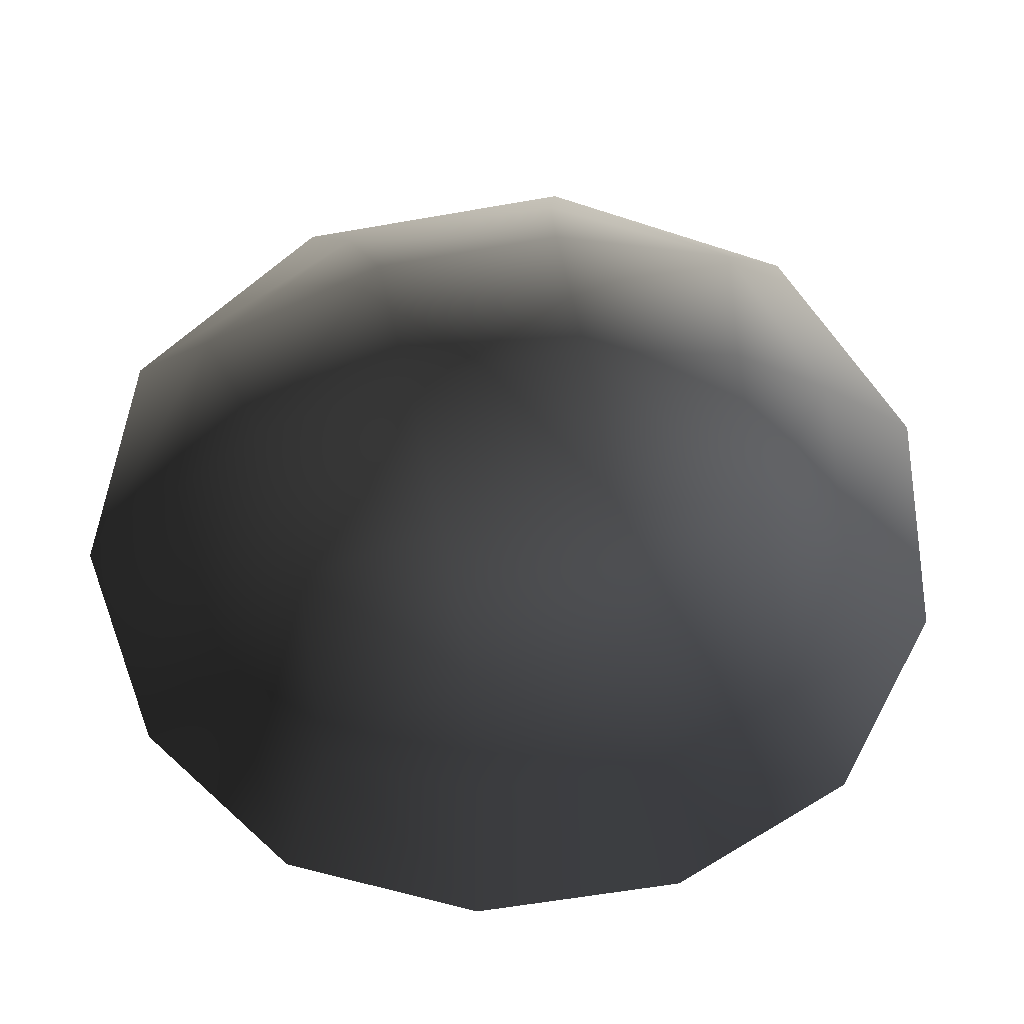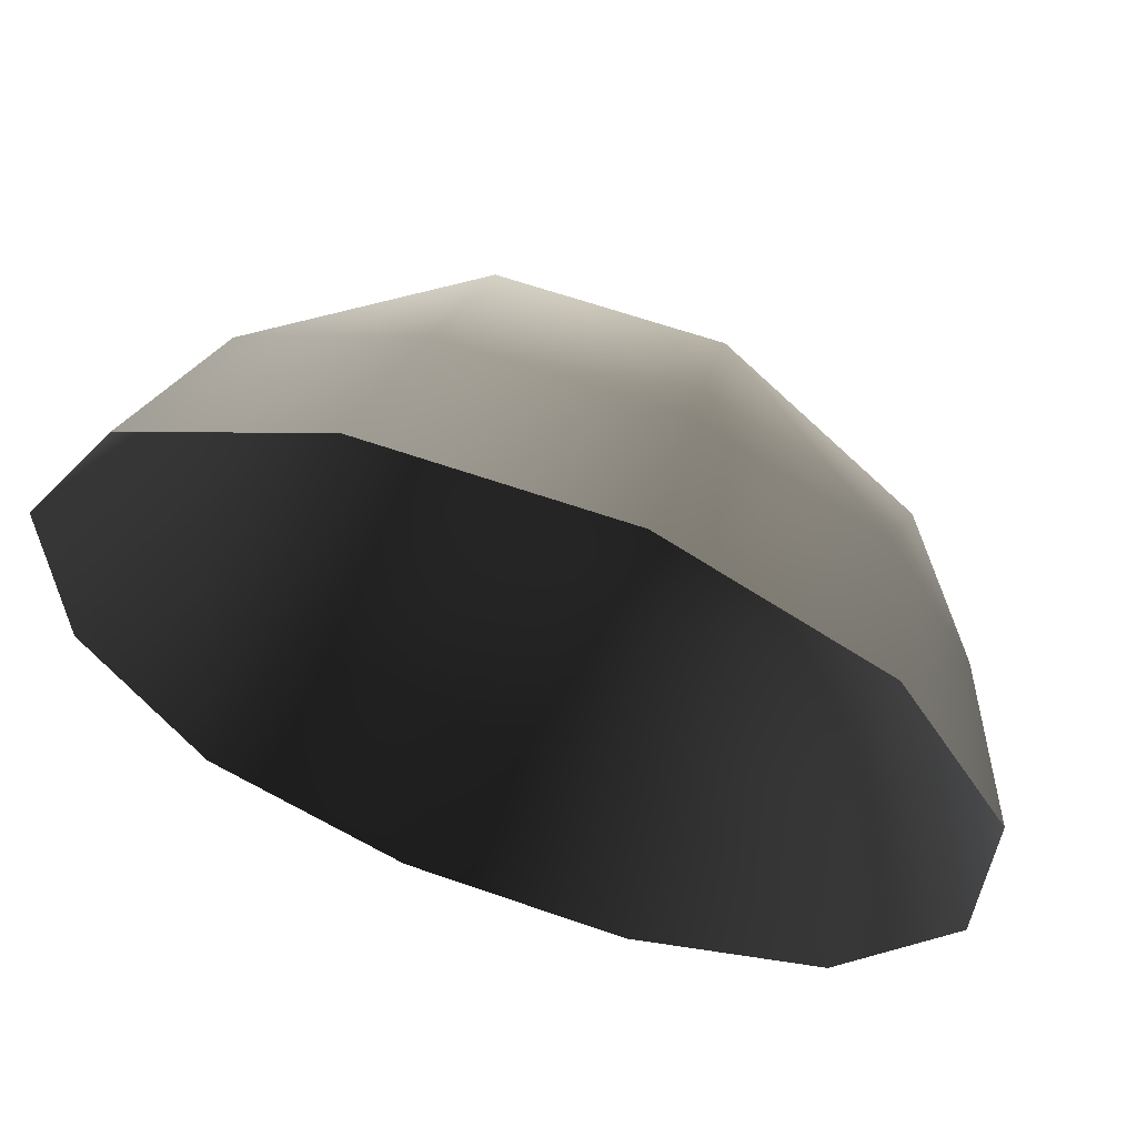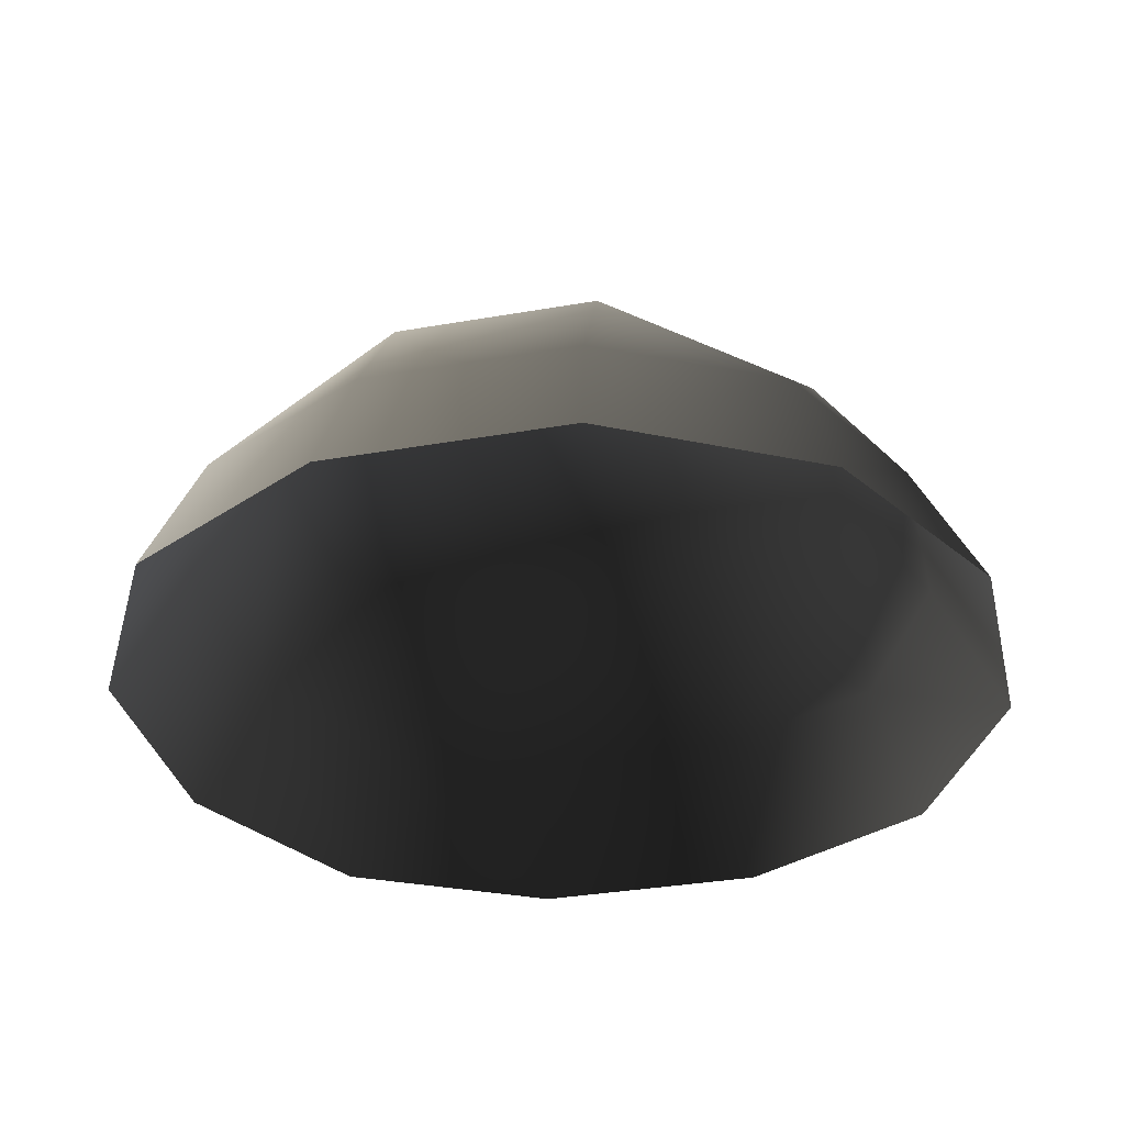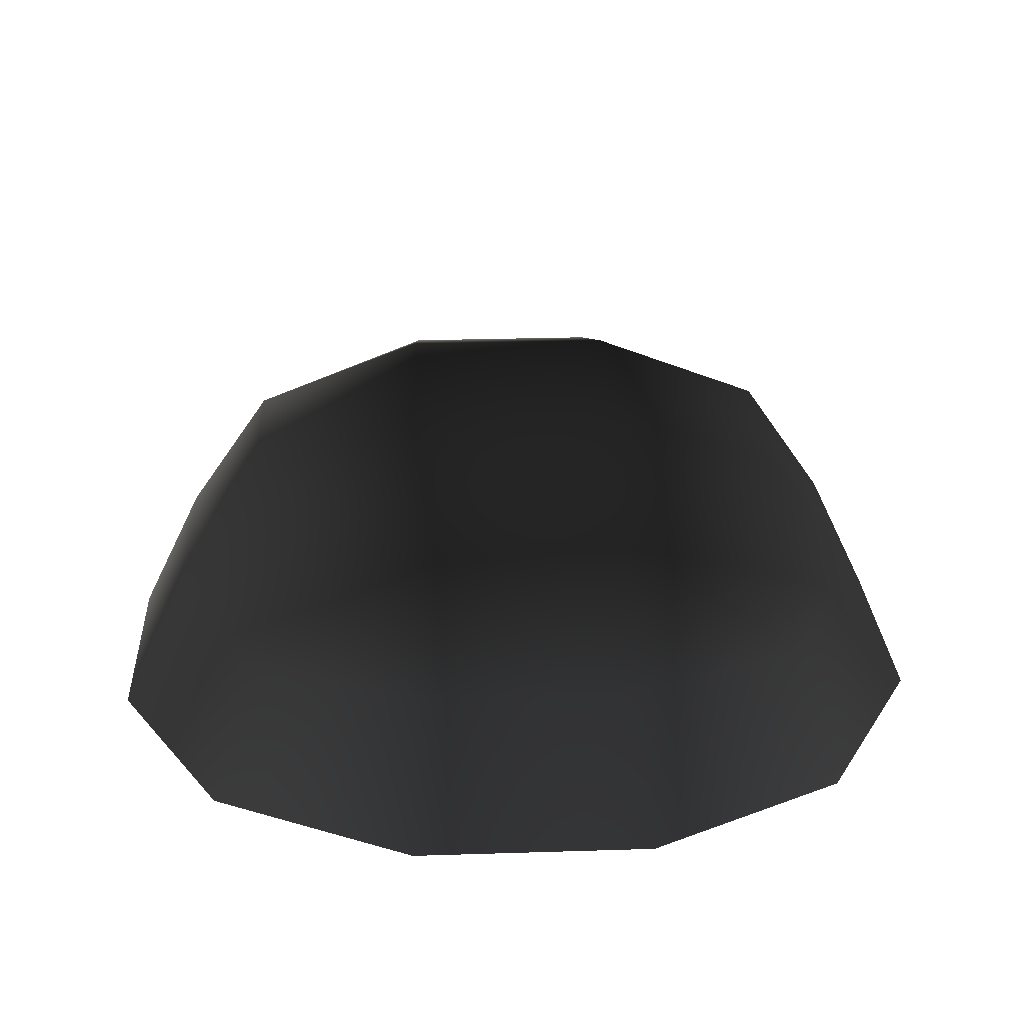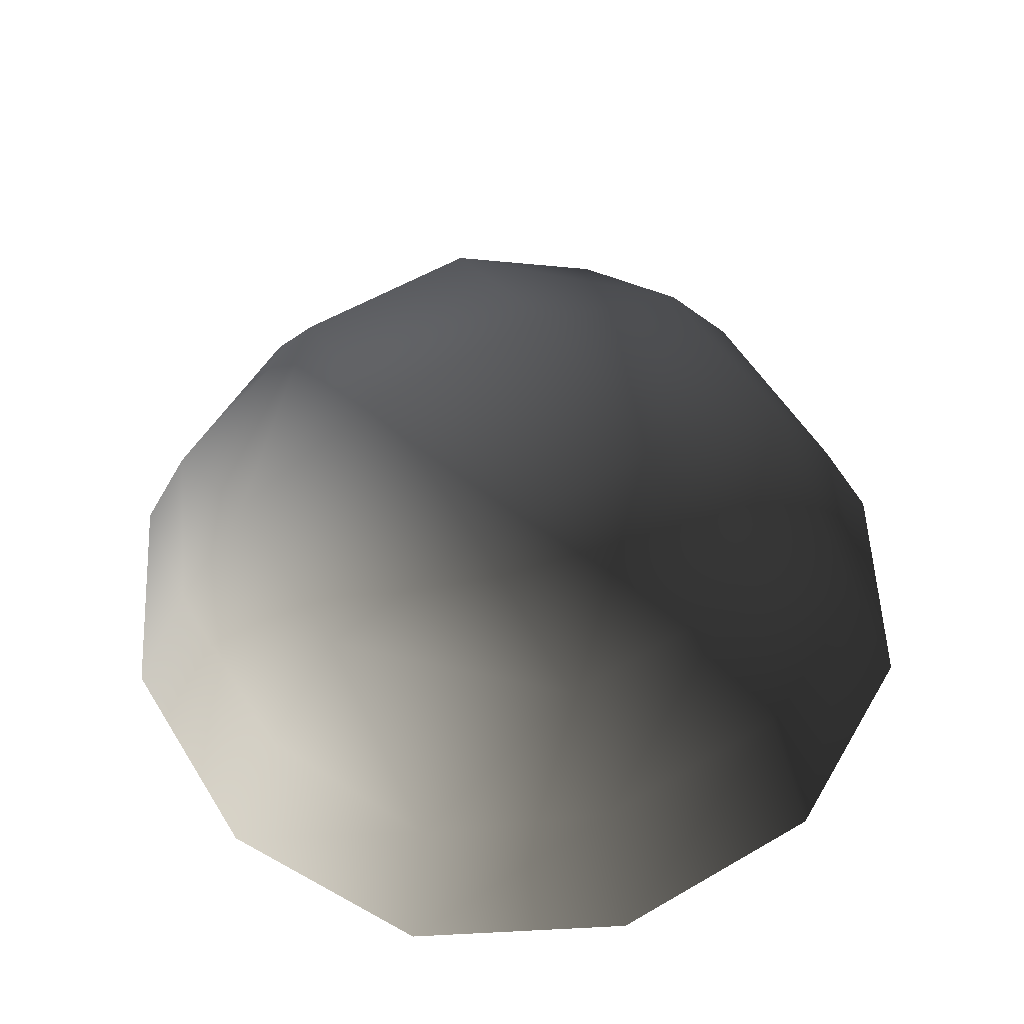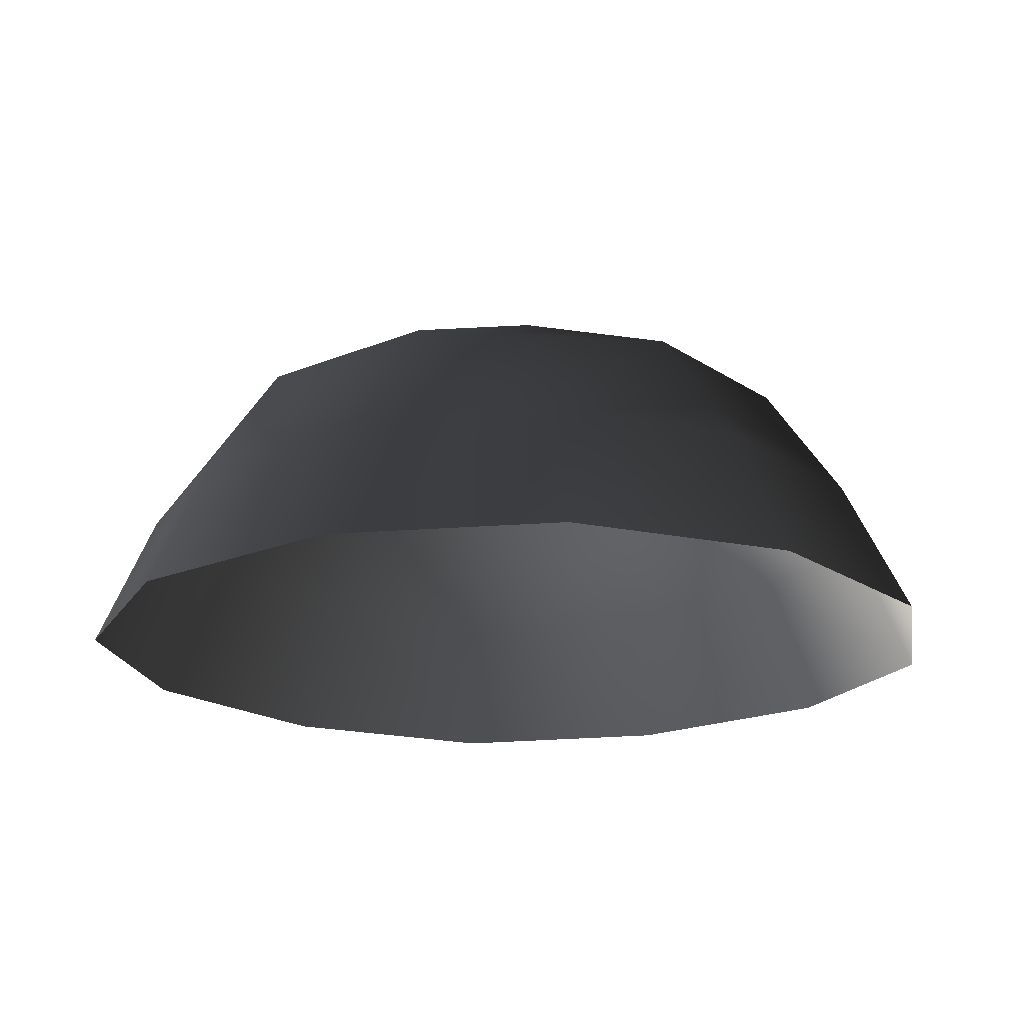
<metadata>
{"format":"obj","ext":"obj","renderer":"f3d","projection":"perspective","resolution":1024,"background":"white","views":[{"elev":-59.9,"azim":100.2,"up":"+Z"},{"elev":62.4,"azim":-160.4,"up":"+Y"},{"elev":-34.2,"azim":-166.7,"up":"+Z"},{"elev":26.0,"azim":-2.9,"up":"+Z"},{"elev":55.8,"azim":-121.4,"up":"+Z"},{"elev":-18.9,"azim":38.5,"up":"+Z"}]}
</metadata>
<code>
v -5.014 1.795 2.028
v -5.025 5.025 -0.3002
v -1.795 5.014 2.028
v -1.9 6.545 -0.1941
v 1.9 6.545 -0.1941
v 1.795 5.014 2.028
v 1.902 1.902 3.178
v -1.902 1.902 3.178
v 1.902 -1.902 3.178
v -1.902 -1.902 3.178
v 1.795 -5.014 2.028
v -1.795 -5.014 2.028
v 5.014 -1.795 2.028
v 5.025 -5.025 -0.3002
v 5.014 1.795 2.028
v 5.025 5.025 -0.3002
v -5.014 -1.795 2.028
v -6.545 1.9 -0.1941
v -6.545 -1.9 -0.1941
v -7.74 2.142 -2.693
v -7.74 -2.142 -2.693
v -5.025 -5.025 -0.3002
v -5.771 -5.771 -2.722
v 6.545 -1.9 -0.1941
v 6.545 1.9 -0.1941
v 7.74 -2.142 -2.693
v 7.74 2.142 -2.693
v 5.771 5.771 -2.722
v -1.9 -6.545 -0.1941
v 1.9 -6.545 -0.1941
v -2.142 -7.74 -2.693
v 2.142 -7.74 -2.693
v 5.771 -5.771 -2.722
v 2.142 7.74 -2.693
v -2.142 7.74 -2.693
v -5.771 5.771 -2.722
g Rock_single_t1(Clone)_35859_327
f 1 3 2
f 4 2 3
f 3 5 4
f 3 6 5
f 7 6 3
f 7 3 8
f 8 3 1
f 9 7 8
f 9 8 10
f 10 8 1
f 11 9 10
f 11 10 12
f 13 7 9
f 9 11 13
f 13 11 14
f 13 15 7
f 7 15 6
f 6 15 16
f 5 6 16
f 10 17 12
f 10 1 17
f 17 1 18
f 17 18 19
f 19 18 20
f 19 20 21
f 22 12 17
f 22 19 21
f 19 22 17
f 22 21 23
f 15 13 24
f 24 13 14
f 15 24 25
f 25 16 15
f 25 24 26
f 25 26 27
f 16 25 27
f 16 27 28
f 29 22 23
f 29 12 22
f 11 12 29
f 11 29 30
f 30 29 31
f 29 23 31
f 30 31 32
f 30 14 11
f 14 30 32
f 14 32 33
f 24 33 26
f 24 14 33
f 5 28 34
f 4 5 34
f 4 34 35
f 2 4 35
f 2 35 36
f 5 16 28
f 18 2 36
f 18 36 20
f 18 1 2

</code>
